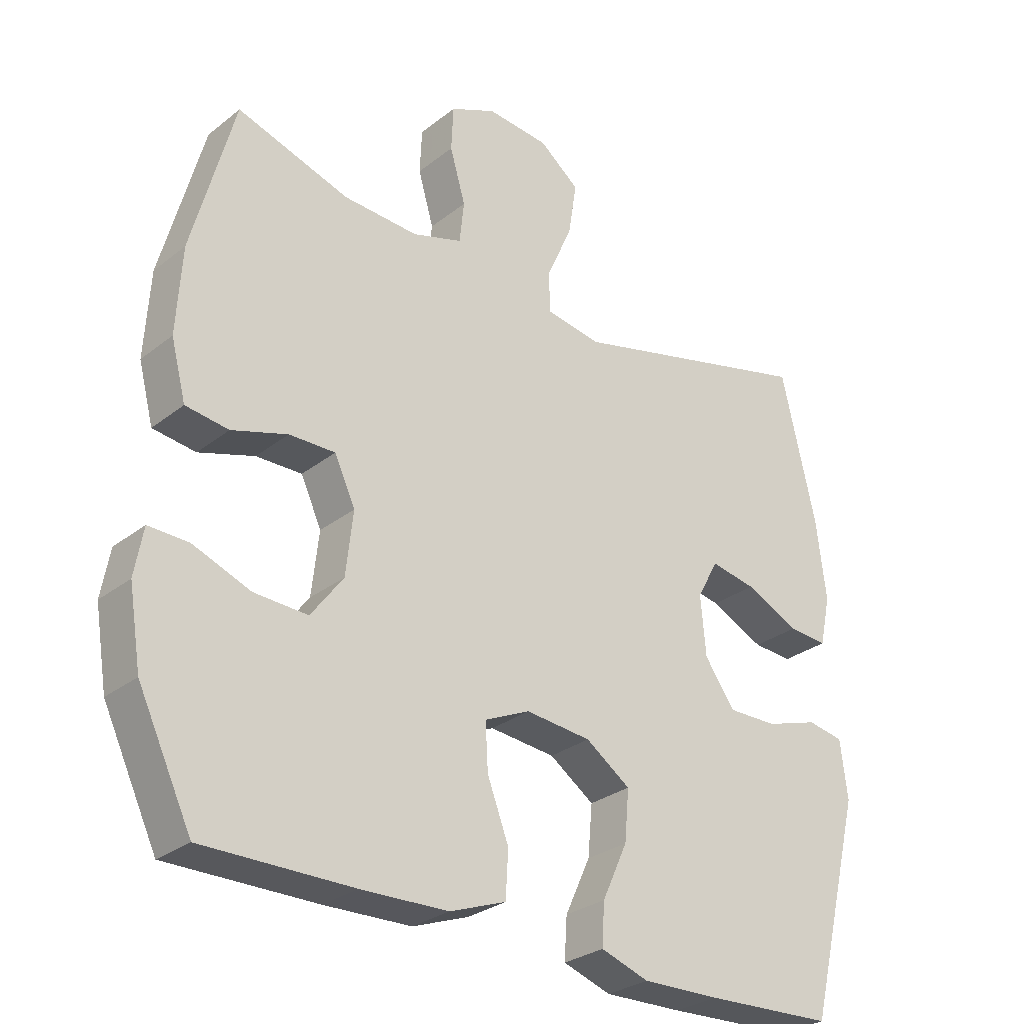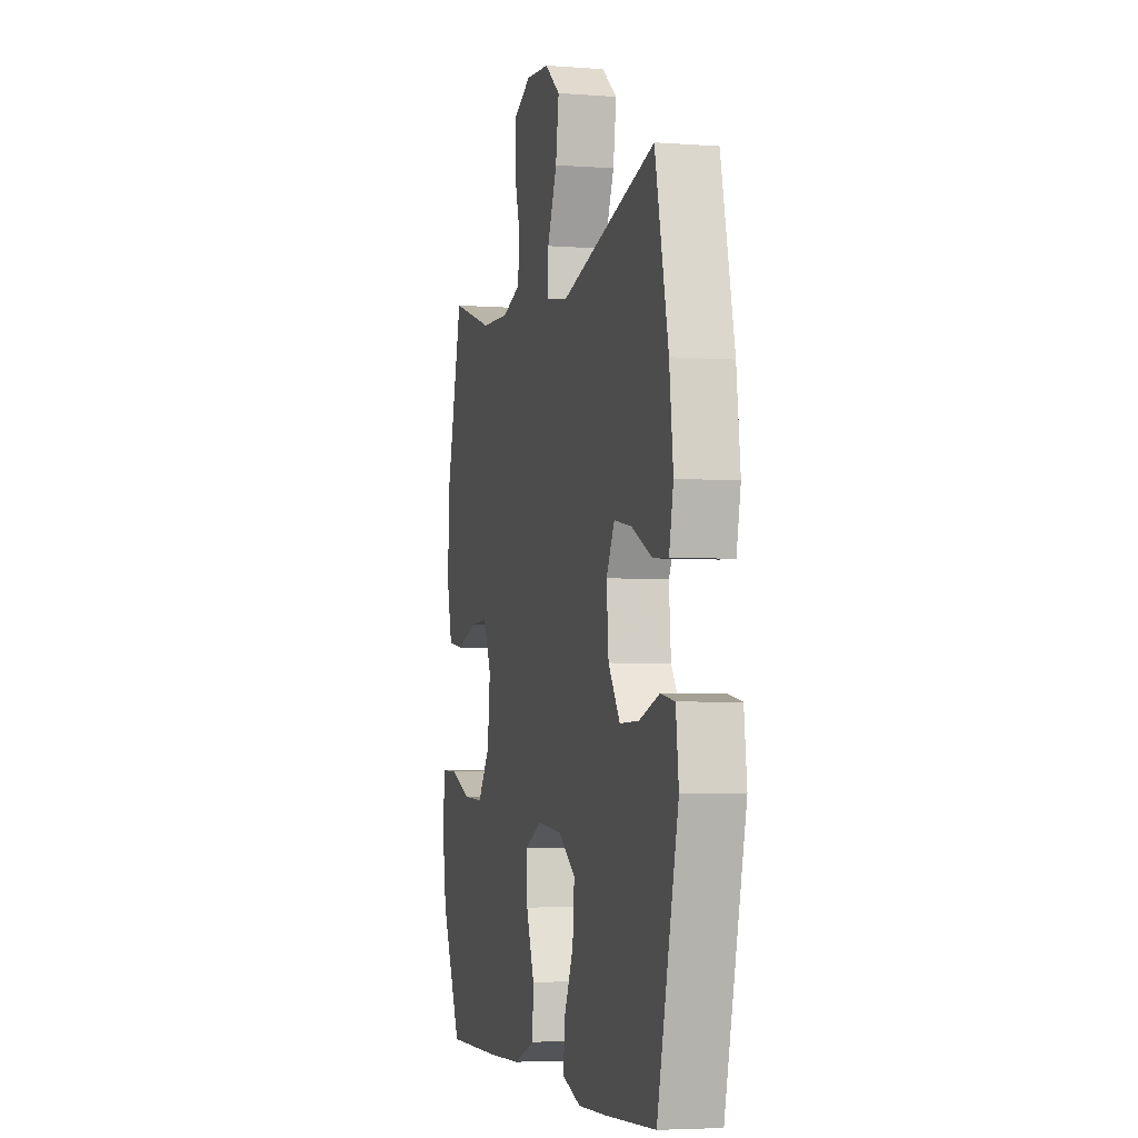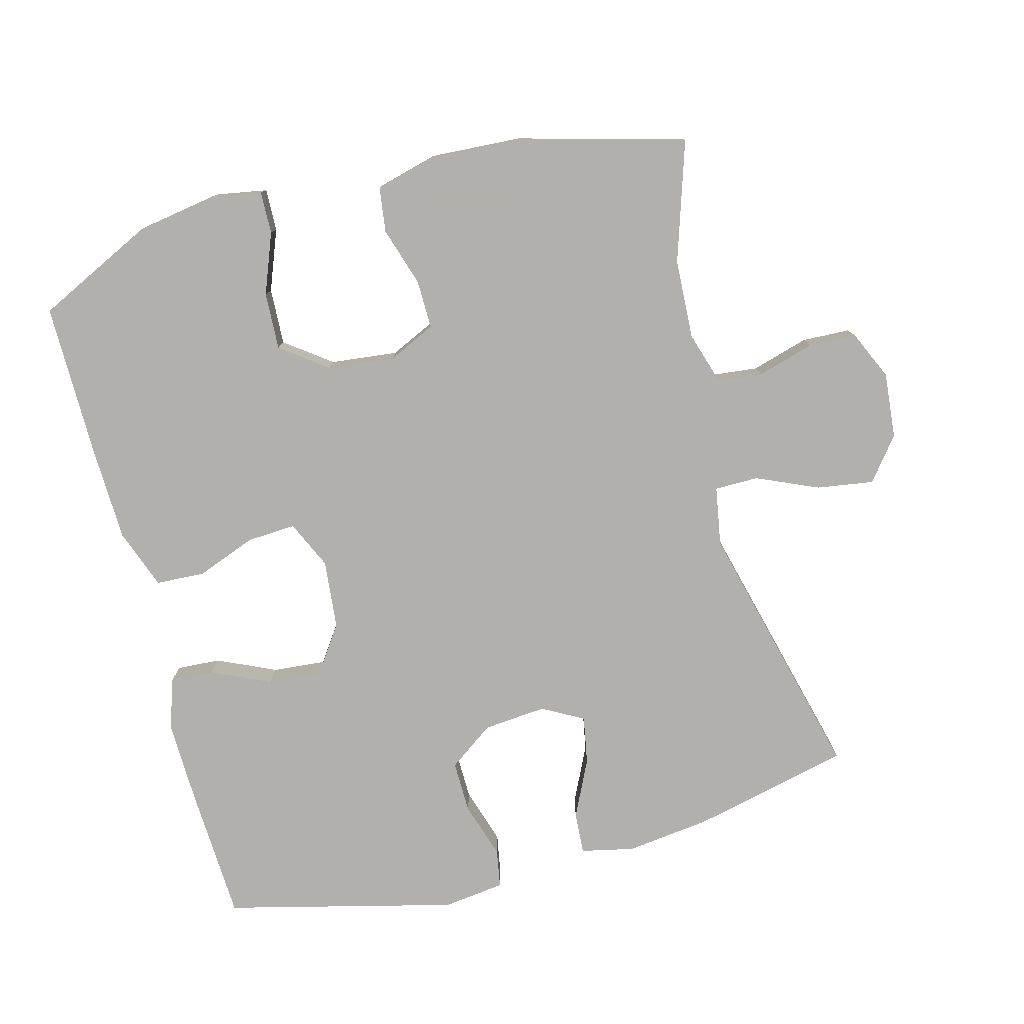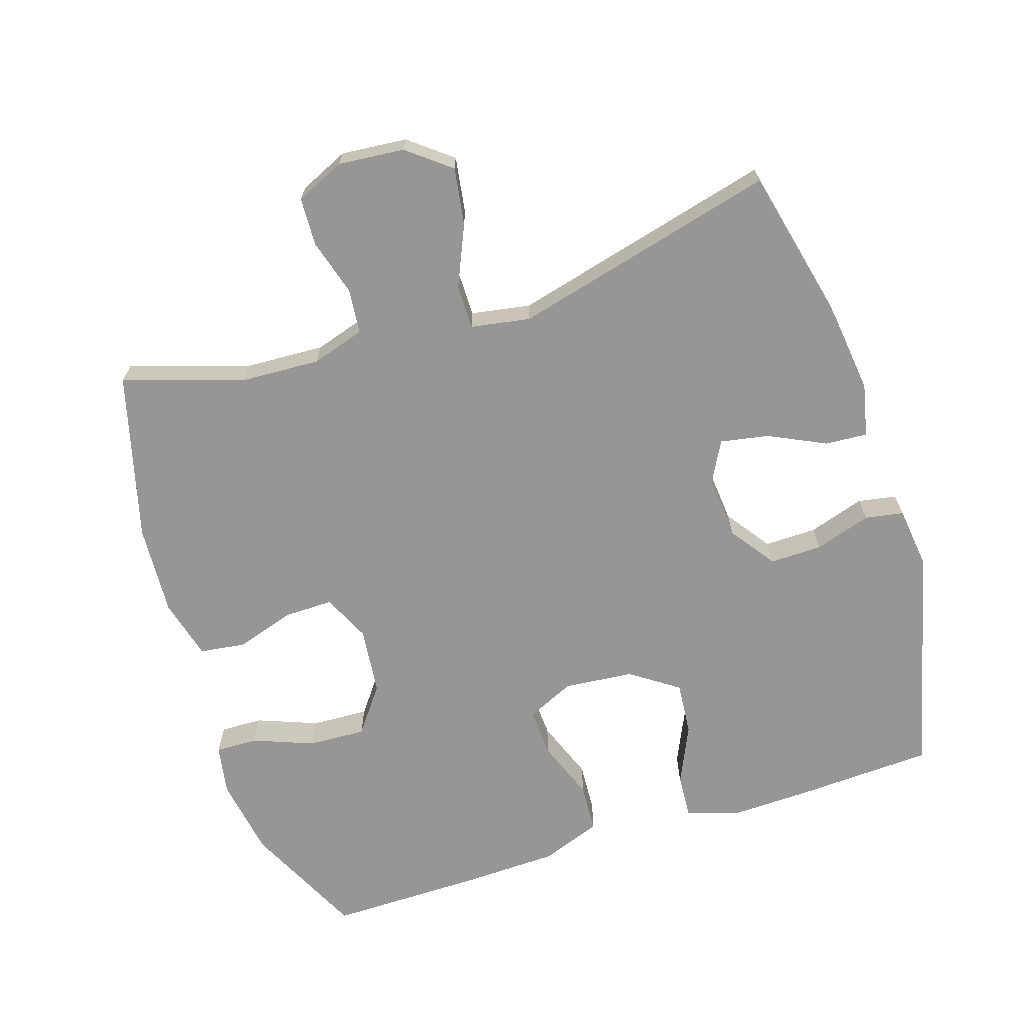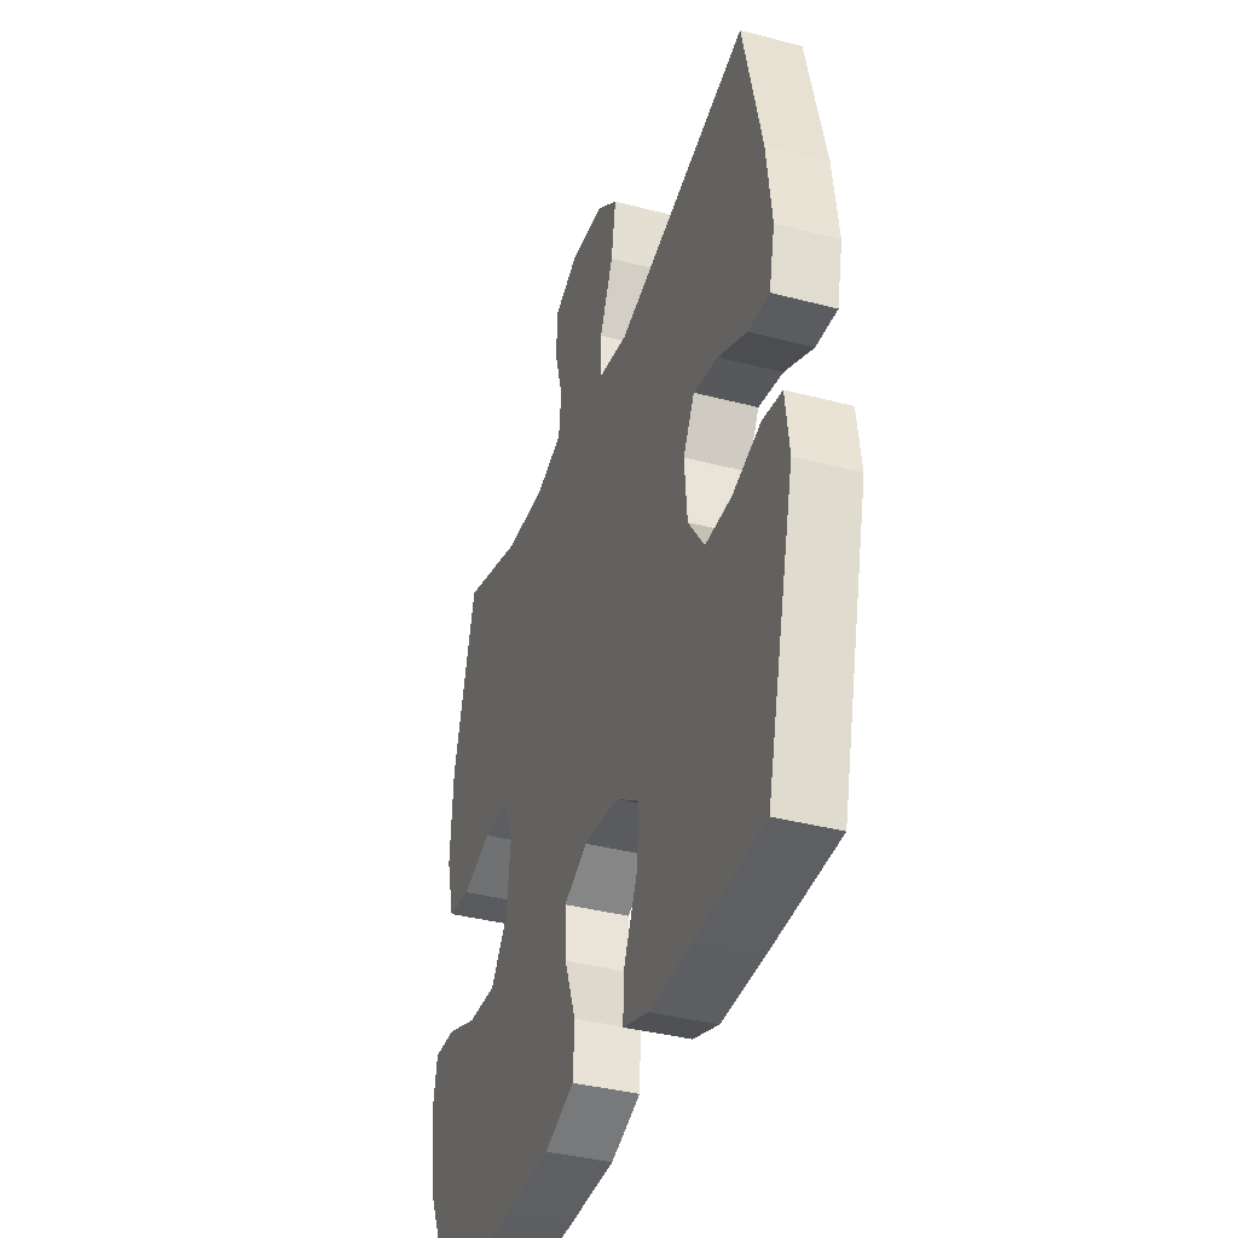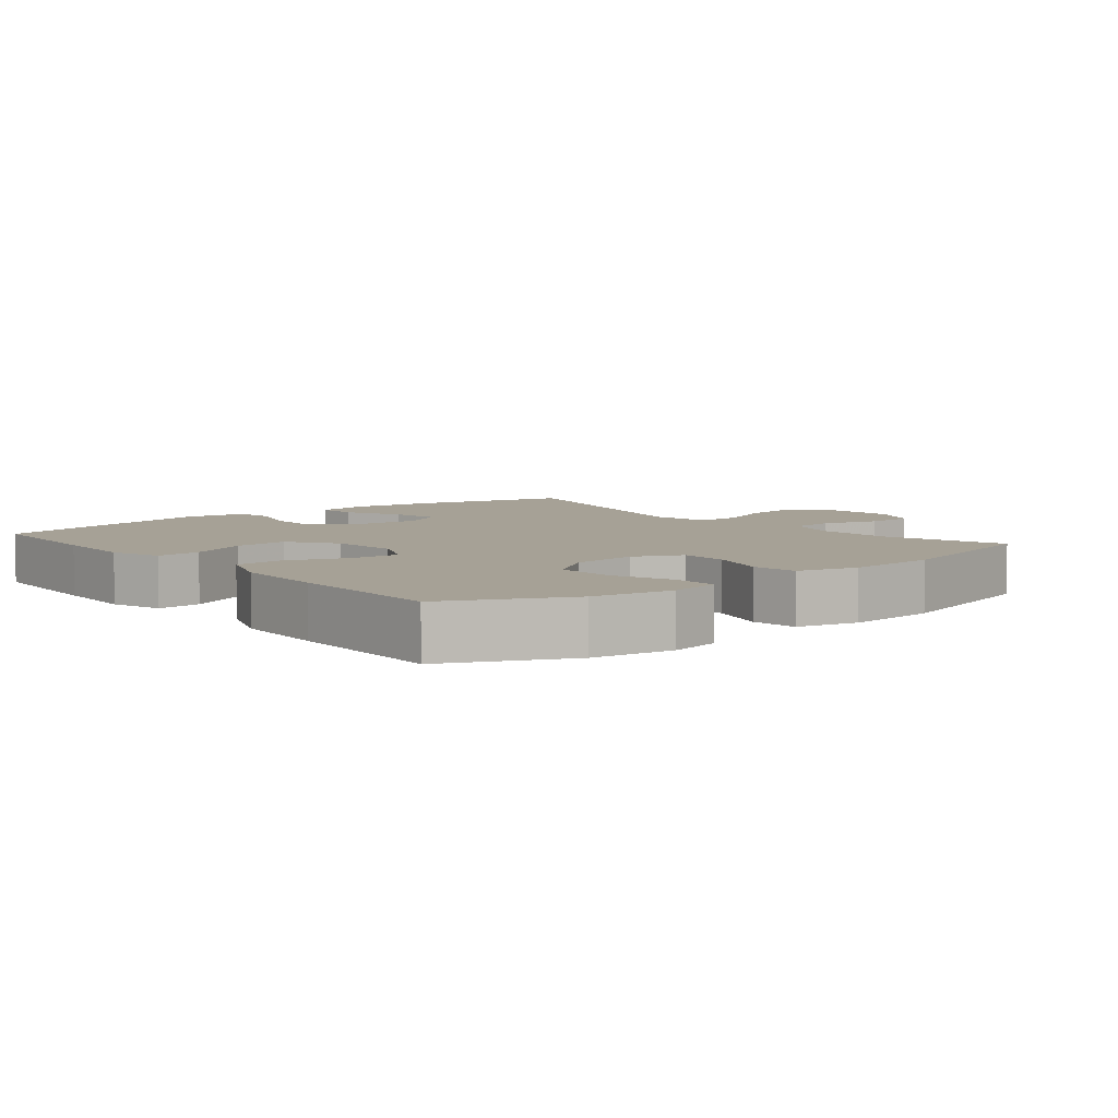
<metadata>
{"format":"obj","ext":"obj","renderer":"f3d","projection":"perspective","resolution":1024,"background":"white","views":[{"elev":-28.7,"azim":-40.6,"up":"+Z"},{"elev":-4.4,"azim":76.2,"up":"+Z"},{"elev":-78.6,"azim":-75.1,"up":"+Y"},{"elev":-67.8,"azim":17.9,"up":"+Y"},{"elev":-38.1,"azim":71.6,"up":"+Z"},{"elev":6.2,"azim":-129.3,"up":"+Y"}]}
</metadata>
<code>
v 0.5 0.07 -0.5
v 0.302 0.07 -0.509
v 0.182 0.07 -0.512
v 0.108 0.07 -0.487
v 0.112 0.07 -0.423
v 0.151 0.07 -0.338
v 0.158 0.07 -0.26
v 0.089 0.07 -0.212
v -0.012 0.07 -0.202
v -0.082 0.07 -0.234
v -0.078 0.07 -0.305
v -0.045 0.07 -0.392
v -0.049 0.07 -0.463
v -0.136 0.07 -0.495
v -0.27 0.07 -0.499
v -0.5 0.07 -0.5
v -0.583 0.07 -0.327
v -0.602 0.07 -0.211
v -0.589 0.07 -0.138
v -0.527 0.07 -0.14
v -0.439 0.07 -0.174
v -0.356 0.07 -0.178
v -0.306 0.07 -0.111
v -0.295 0.07 -0.013
v -0.327 0.07 0.056
v -0.398 0.07 0.055
v -0.484 0.07 0.028
v -0.55 0.07 0.037
v -0.573 0.07 0.125
v -0.565 0.07 0.258
v -0.5 0.07 0.5
v -0.326 0.07 0.444
v -0.21 0.07 0.438
v -0.133 0.07 0.462
v -0.126 0.07 0.527
v -0.15 0.07 0.61
v -0.147 0.07 0.68
v -0.076 0.07 0.712
v 0.02 0.07 0.703
v 0.082 0.07 0.654
v 0.069 0.07 0.571
v 0.03 0.07 0.482
v 0.03 0.07 0.418
v 0.116 0.07 0.403
v 0.5 0.07 0.5
v 0.553 0.07 0.27
v 0.568 0.07 0.146
v 0.551 0.07 0.069
v 0.49 0.07 0.073
v 0.407 0.07 0.113
v 0.337 0.07 0.126
v 0.304 0.07 0.066
v 0.312 0.07 -0.026
v 0.359 0.07 -0.092
v 0.435 0.07 -0.091
v 0.517 0.07 -0.065
v 0.573 0.07 -0.075
v 0.584 0.07 -0.165
v 0.5 0 -0.5
v 0.302 0 -0.509
v 0.182 0 -0.512
v 0.108 0 -0.487
v 0.112 0 -0.423
v 0.151 0 -0.338
v 0.158 0 -0.26
v 0.089 0 -0.212
v -0.012 0 -0.202
v -0.082 0 -0.234
v -0.078 0 -0.305
v -0.045 0 -0.392
v -0.049 0 -0.463
v -0.136 0 -0.495
v -0.27 0 -0.499
v -0.5 0 -0.5
v -0.583 0 -0.327
v -0.602 0 -0.211
v -0.589 0 -0.138
v -0.527 0 -0.14
v -0.439 0 -0.174
v -0.356 0 -0.178
v -0.306 0 -0.111
v -0.295 0 -0.013
v -0.327 0 0.056
v -0.398 0 0.055
v -0.484 0 0.028
v -0.55 0 0.037
v -0.573 0 0.125
v -0.565 0 0.258
v -0.5 0 0.5
v -0.326 0 0.444
v -0.21 0 0.438
v -0.133 0 0.462
v -0.126 0 0.527
v -0.15 0 0.61
v -0.147 0 0.68
v -0.076 0 0.712
v 0.02 0 0.703
v 0.082 0 0.654
v 0.069 0 0.571
v 0.03 0 0.482
v 0.03 0 0.418
v 0.116 0 0.403
v 0.5 0 0.5
v 0.553 0 0.27
v 0.568 0 0.146
v 0.551 0 0.069
v 0.49 0 0.073
v 0.407 0 0.113
v 0.337 0 0.126
v 0.304 0 0.066
v 0.312 0 -0.026
v 0.359 0 -0.092
v 0.435 0 -0.091
v 0.517 0 -0.065
v 0.573 0 -0.075
v 0.584 0 -0.165
f 4 5 6
f 3 4 6
f 2 3 6
f 1 2 6
f 58 1 6
f 57 58 6
f 56 57 6
f 55 56 6
f 54 55 6 7
f 53 54 7 8
f 52 53 8 9
f 51 52 9 10
f 48 49 50
f 47 48 50
f 46 47 50
f 45 46 50
f 44 45 50
f 43 44 50 51
f 40 41 42
f 39 40 42
f 38 39 42
f 37 38 42
f 36 37 42
f 35 36 42
f 34 35 42 43
f 43 51 10
f 34 43 10
f 33 34 10
f 30 31 32
f 29 30 32
f 28 29 32
f 27 28 32
f 26 27 32
f 25 26 32 33
f 19 20 21
f 18 19 21
f 17 18 21
f 16 17 21
f 15 16 21
f 14 15 21
f 13 14 21
f 12 13 21
f 11 12 21 22
f 33 10 11
f 25 33 11
f 24 25 11
f 11 22 23
f 11 23 24
f 64 63 62
f 64 62 61
f 64 61 60
f 64 60 59
f 64 59 116
f 64 116 115
f 64 115 114
f 64 114 113
f 65 64 113 112
f 66 65 112 111
f 67 66 111 110
f 68 67 110 109
f 108 107 106
f 108 106 105
f 108 105 104
f 108 104 103
f 108 103 102
f 109 108 102 101
f 100 99 98
f 100 98 97
f 100 97 96
f 100 96 95
f 100 95 94
f 100 94 93
f 101 100 93 92
f 68 109 101
f 68 101 92
f 68 92 91
f 90 89 88
f 90 88 87
f 90 87 86
f 90 86 85
f 90 85 84
f 91 90 84 83
f 79 78 77
f 79 77 76
f 79 76 75
f 79 75 74
f 79 74 73
f 79 73 72
f 79 72 71
f 79 71 70
f 80 79 70 69
f 69 68 91
f 69 91 83
f 69 83 82
f 81 80 69
f 82 81 69
f 1 59 60 2
f 2 60 61 3
f 3 61 62 4
f 4 62 63 5
f 5 63 64 6
f 6 64 65 7
f 7 65 66 8
f 8 66 67 9
f 9 67 68 10
f 10 68 69 11
f 11 69 70 12
f 12 70 71 13
f 13 71 72 14
f 14 72 73 15
f 15 73 74 16
f 16 74 75 17
f 17 75 76 18
f 18 76 77 19
f 19 77 78 20
f 20 78 79 21
f 21 79 80 22
f 22 80 81 23
f 23 81 82 24
f 24 82 83 25
f 25 83 84 26
f 26 84 85 27
f 27 85 86 28
f 28 86 87 29
f 29 87 88 30
f 30 88 89 31
f 31 89 90 32
f 32 90 91 33
f 33 91 92 34
f 34 92 93 35
f 35 93 94 36
f 36 94 95 37
f 37 95 96 38
f 38 96 97 39
f 39 97 98 40
f 40 98 99 41
f 41 99 100 42
f 42 100 101 43
f 43 101 102 44
f 44 102 103 45
f 45 103 104 46
f 46 104 105 47
f 47 105 106 48
f 48 106 107 49
f 49 107 108 50
f 50 108 109 51
f 51 109 110 52
f 52 110 111 53
f 53 111 112 54
f 54 112 113 55
f 55 113 114 56
f 56 114 115 57
f 57 115 116 58
f 58 116 59 1

</code>
